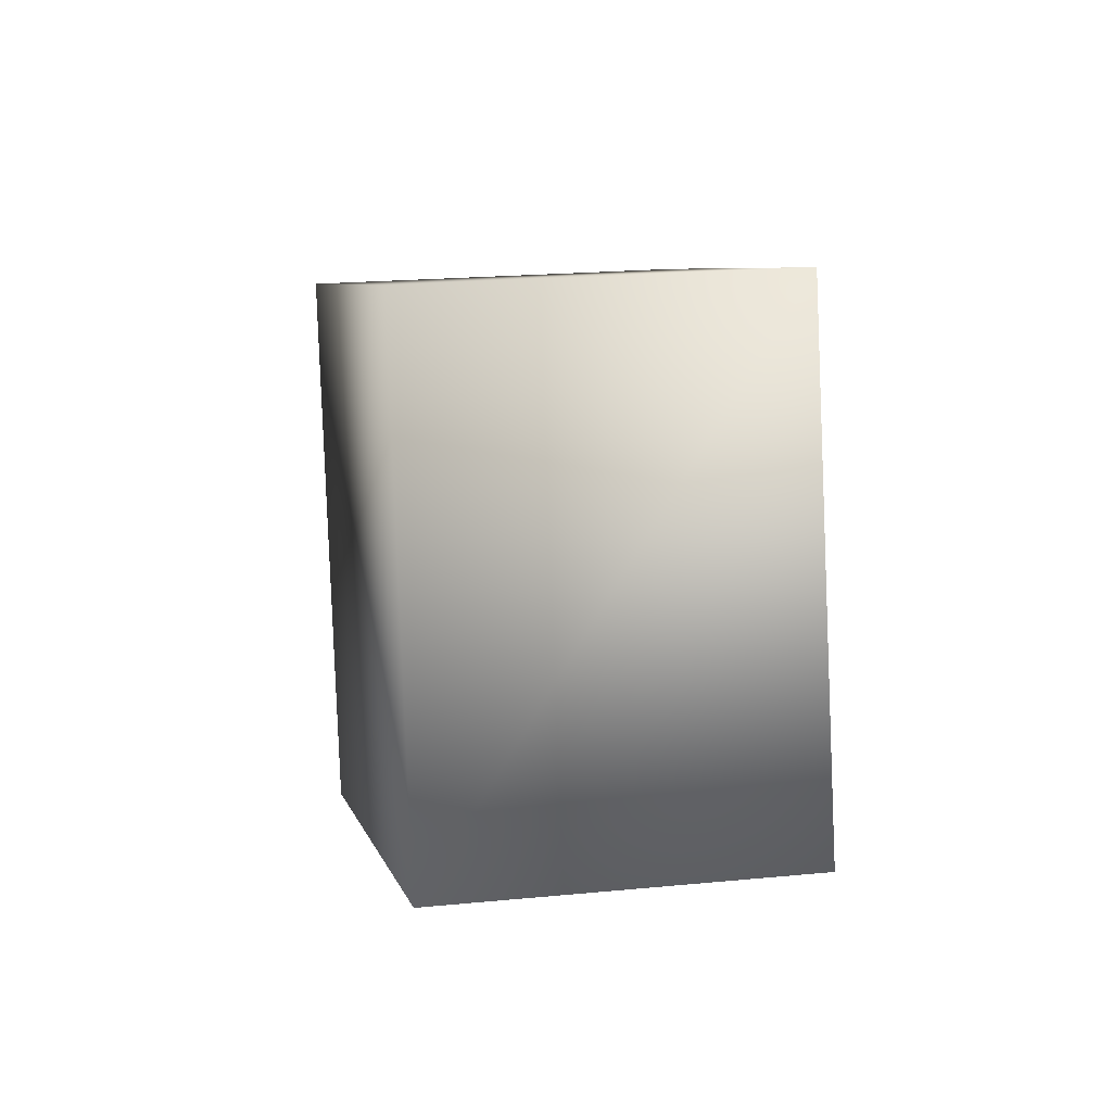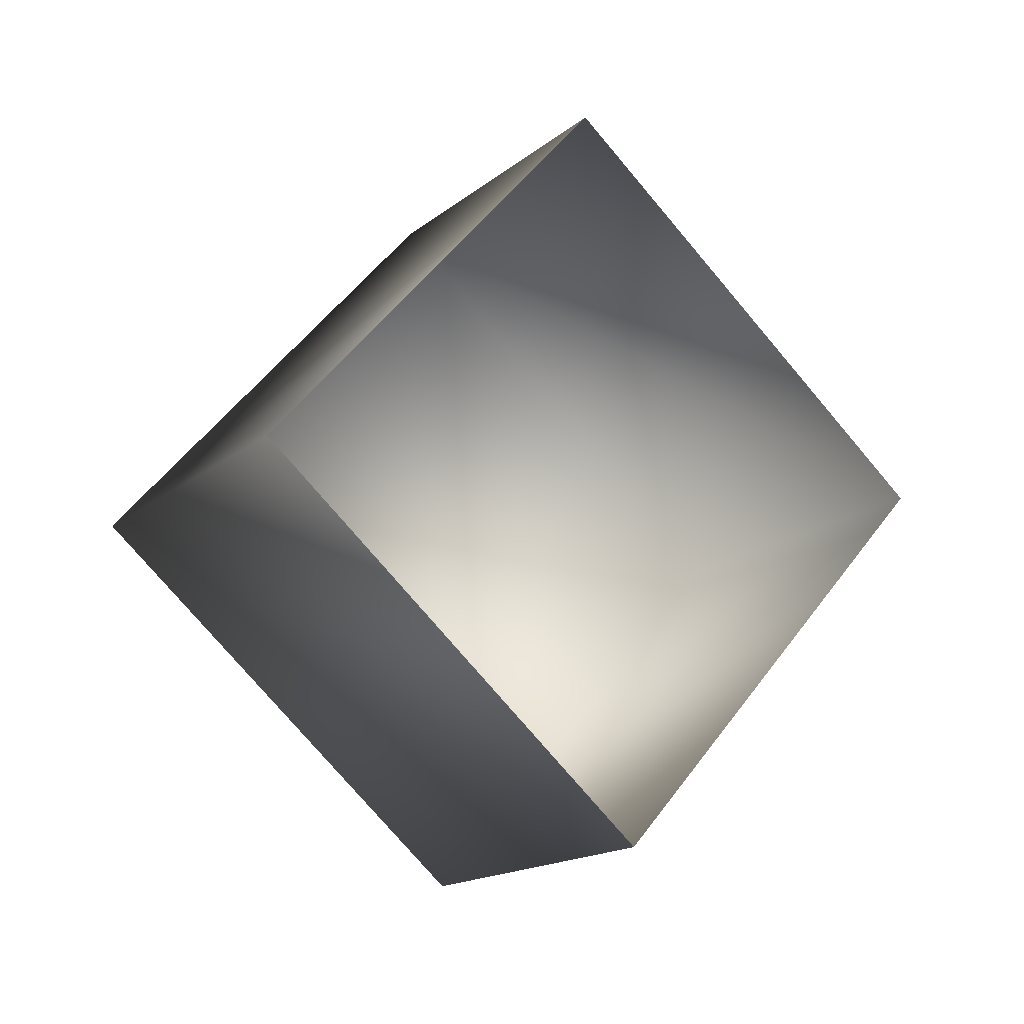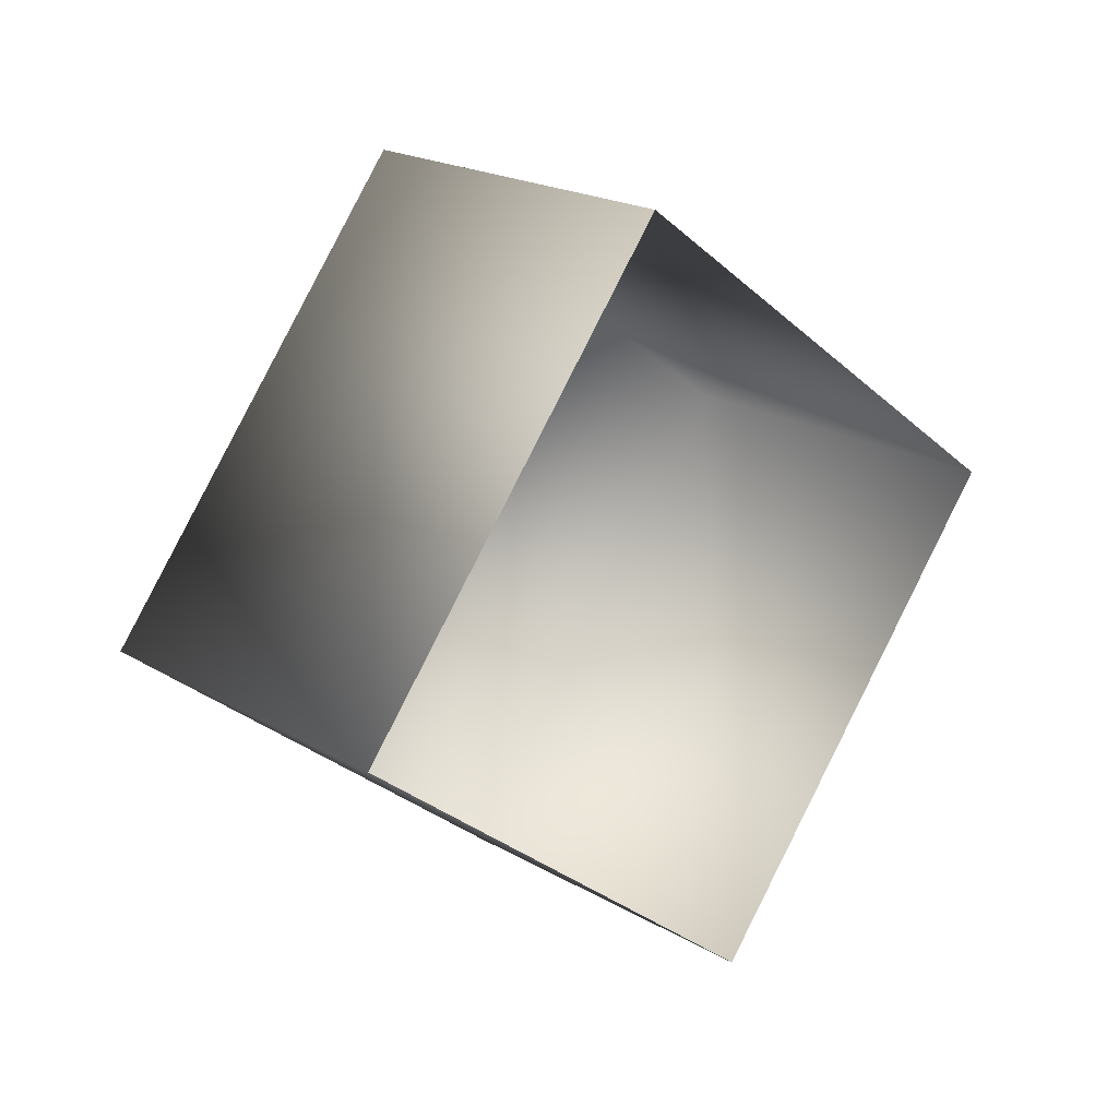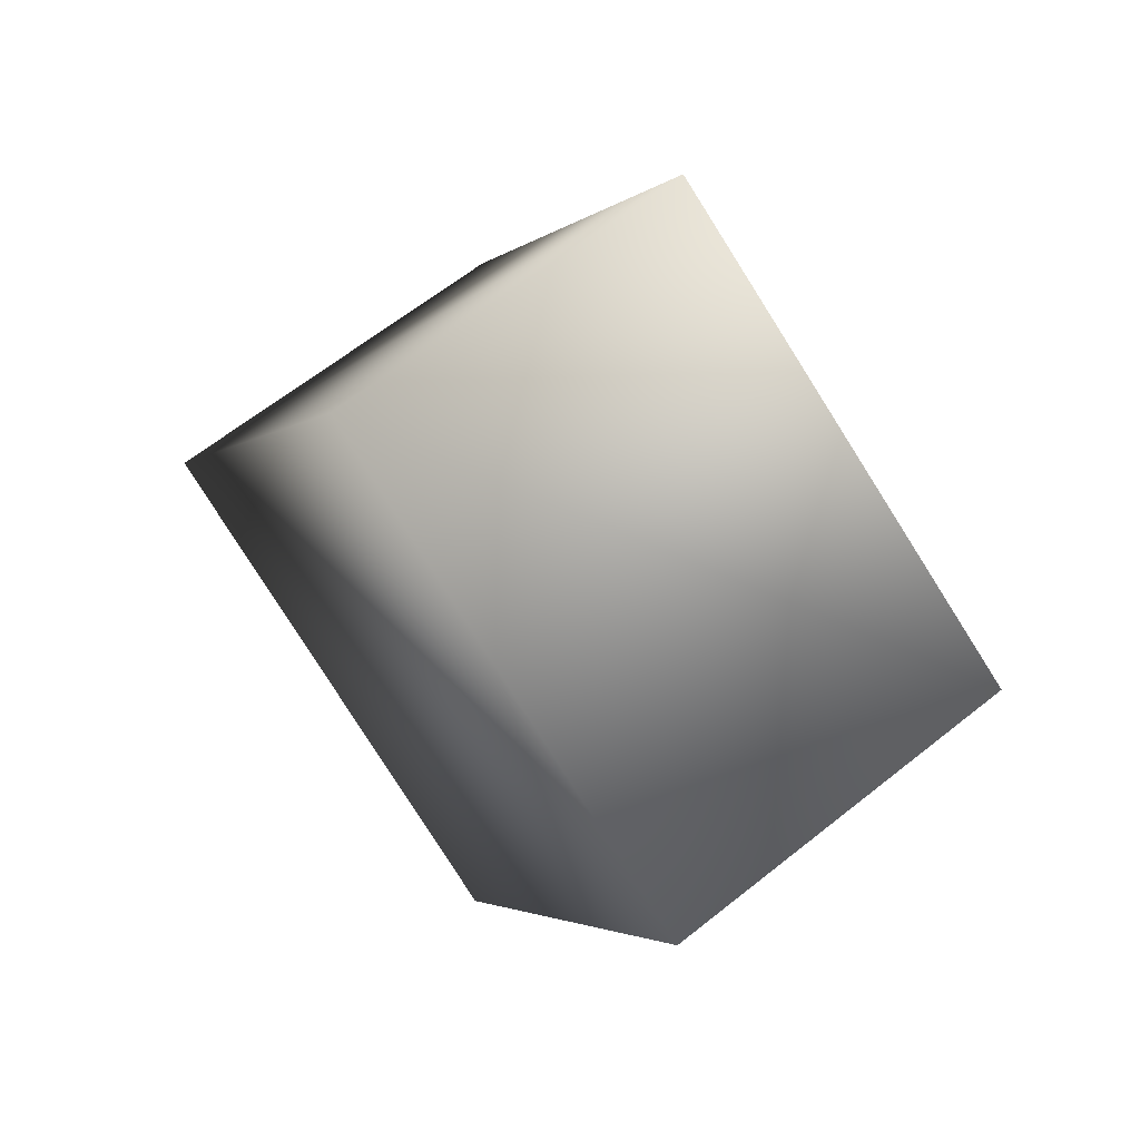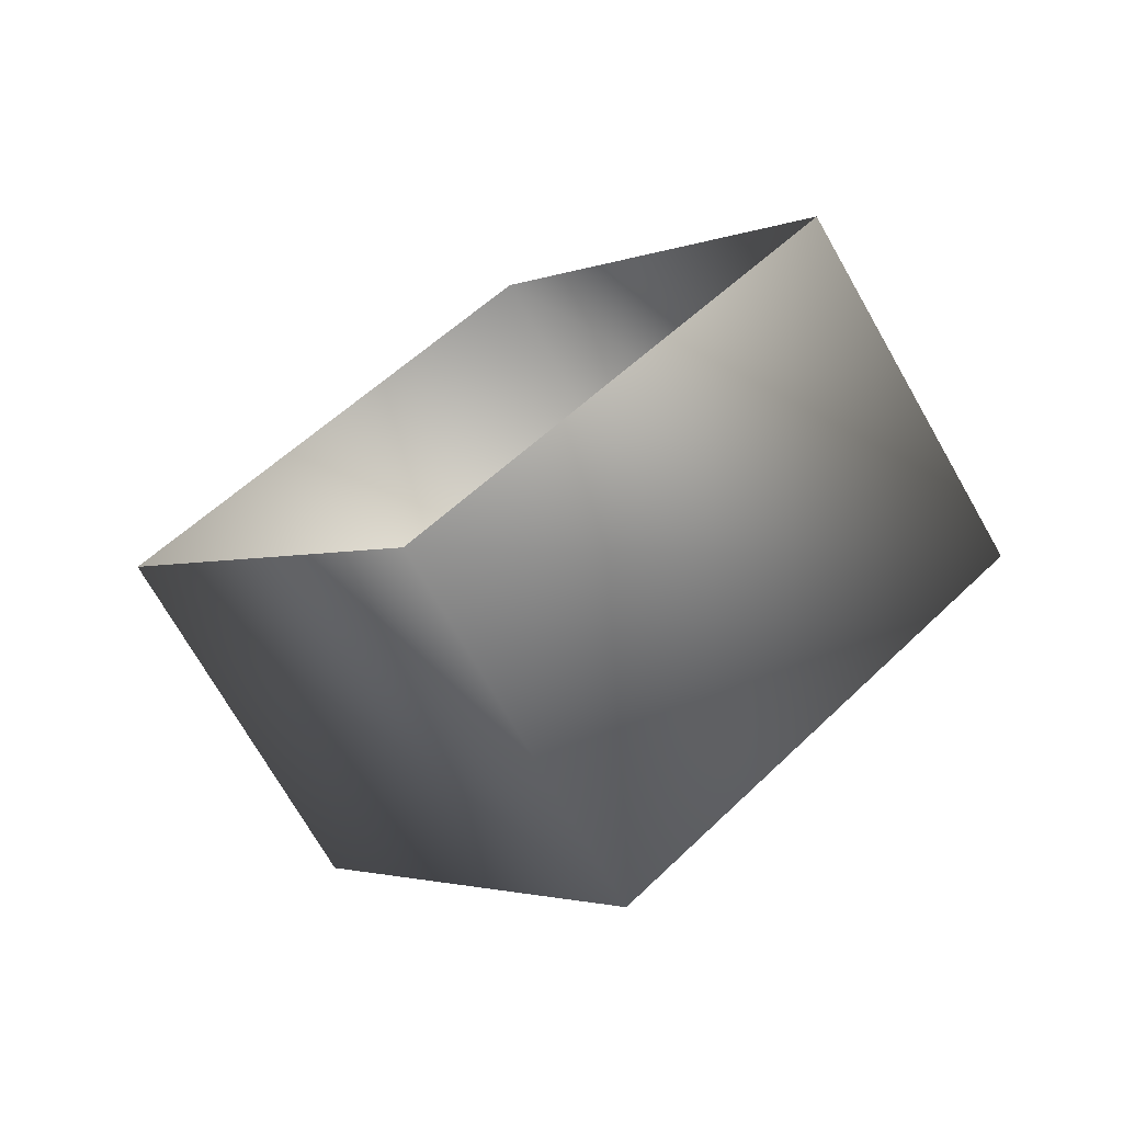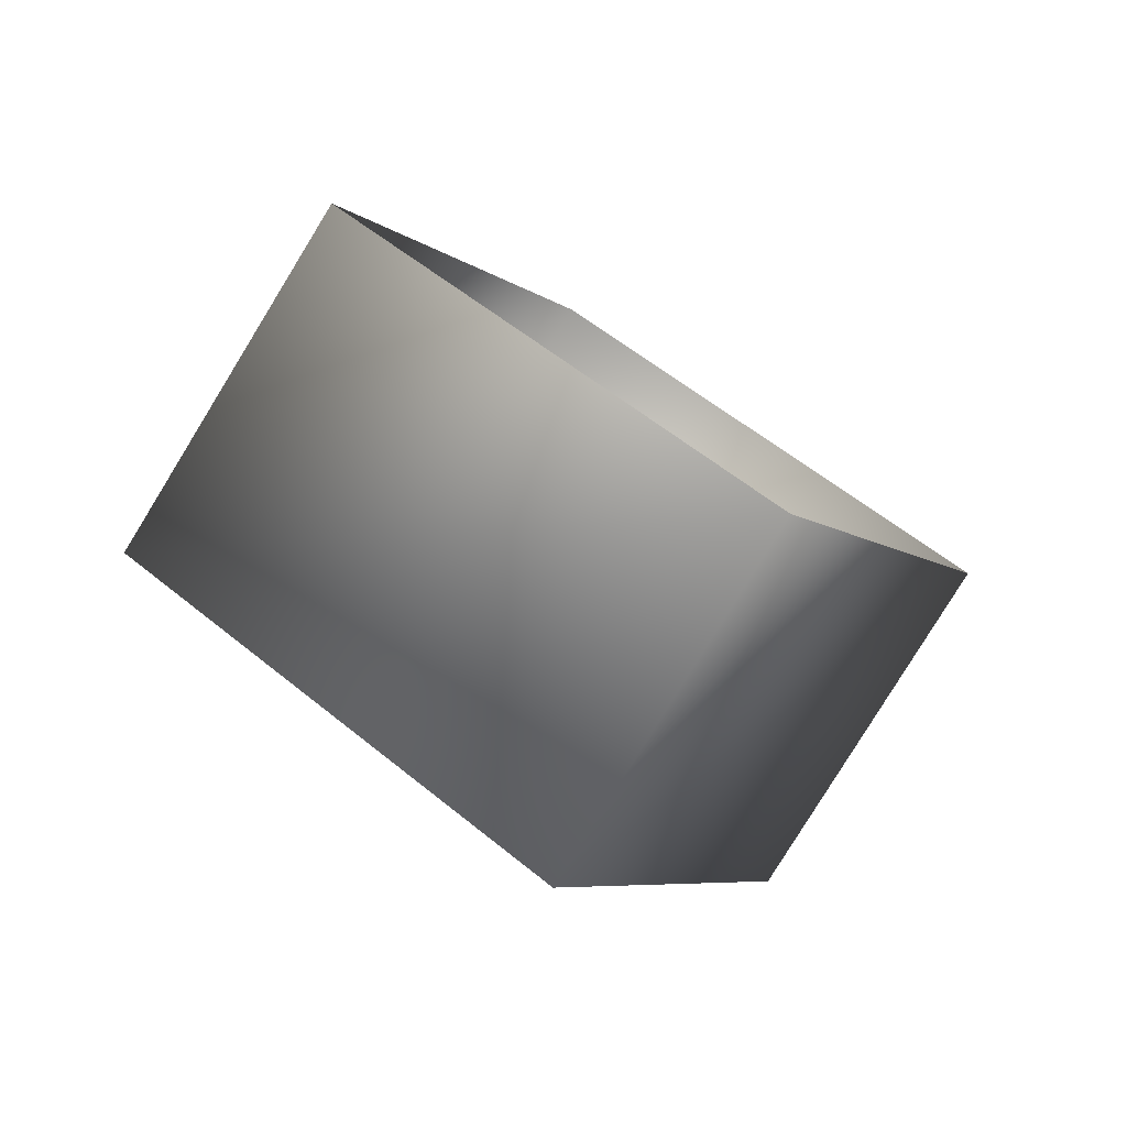
<metadata>
{"format":"obj","ext":"obj","renderer":"f3d","projection":"perspective","resolution":1024,"background":"white","views":[{"elev":-39.5,"azim":-126.4,"up":"+Y"},{"elev":68.3,"azim":172.0,"up":"+Z"},{"elev":31.4,"azim":-71.9,"up":"+Y"},{"elev":45.6,"azim":-158.8,"up":"+Y"},{"elev":30.8,"azim":0.9,"up":"+Z"},{"elev":10.1,"azim":161.3,"up":"+Z"}]}
</metadata>
<code>
o 3dw.d32af00b6b170bebeefb4d7820758668/Model/mesh1/mesh1-geometry/material_4/component_0#mesh1-geometry
v 0.2956 0.1986 -0.4318
v 0.2643 0.2381 -0.4577
v 0.3155 0.1919 -0.466
v 0.2643 0.2381 -0.4577
v 0.2263 0.1986 -0.4721
v 0.2842 0.2314 -0.4919
v 0.2842 0.2314 -0.4919
v 0.3155 0.1919 -0.466
v 0.2643 0.2381 -0.4577
v 0.2956 0.1986 -0.4318
v 0.3155 0.1919 -0.466
v 0.2577 0.159 -0.4461
v 0.2462 0.1919 -0.5063
v 0.2842 0.2314 -0.4919
v 0.2263 0.1986 -0.4721
v 0.2577 0.159 -0.4461
v 0.2775 0.1524 -0.4803
v 0.2263 0.1986 -0.4721
v 0.3155 0.1919 -0.466
v 0.2842 0.2314 -0.4919
v 0.2775 0.1524 -0.4803
v 0.2775 0.1524 -0.4803
v 0.2577 0.159 -0.4461
v 0.3155 0.1919 -0.466
v 0.2462 0.1919 -0.5063
v 0.2775 0.1524 -0.4803
v 0.2842 0.2314 -0.4919
v 0.2462 0.1919 -0.5063
v 0.2263 0.1986 -0.4721
v 0.2775 0.1524 -0.4803
v 0.3155 0.1919 -0.466
v 0.2643 0.2381 -0.4577
v 0.2956 0.1986 -0.4318
v 0.2842 0.2314 -0.4919
v 0.2263 0.1986 -0.4721
v 0.2643 0.2381 -0.4577
v 0.2643 0.2381 -0.4577
v 0.3155 0.1919 -0.466
v 0.2842 0.2314 -0.4919
v 0.2577 0.159 -0.4461
v 0.3155 0.1919 -0.466
v 0.2956 0.1986 -0.4318
v 0.2263 0.1986 -0.4721
v 0.2842 0.2314 -0.4919
v 0.2462 0.1919 -0.5063
v 0.2263 0.1986 -0.4721
v 0.2775 0.1524 -0.4803
v 0.2577 0.159 -0.4461
v 0.2775 0.1524 -0.4803
v 0.2842 0.2314 -0.4919
v 0.3155 0.1919 -0.466
v 0.3155 0.1919 -0.466
v 0.2577 0.159 -0.4461
v 0.2775 0.1524 -0.4803
v 0.2842 0.2314 -0.4919
v 0.2775 0.1524 -0.4803
v 0.2462 0.1919 -0.5063
v 0.2775 0.1524 -0.4803
v 0.2263 0.1986 -0.4721
v 0.2462 0.1919 -0.5063
f 1 2 3
f 4 5 6
f 7 8 9
f 10 11 12
f 13 14 15
f 16 17 18
f 19 20 21
f 22 23 24
f 25 26 27
f 28 29 30
f 31 32 33
f 34 35 36
f 37 38 39
f 40 41 42
f 43 44 45
f 46 47 48
f 49 50 51
f 52 53 54
f 55 56 57
f 58 59 60

</code>
